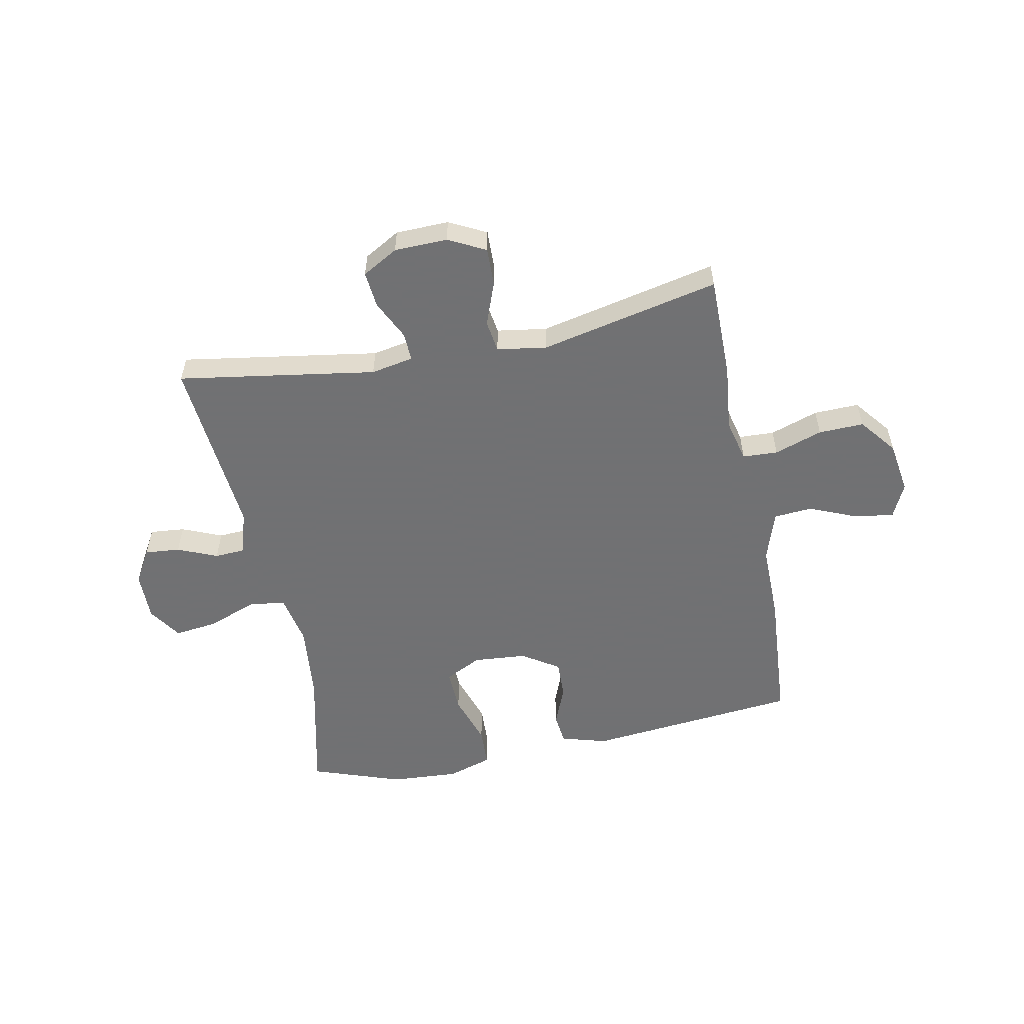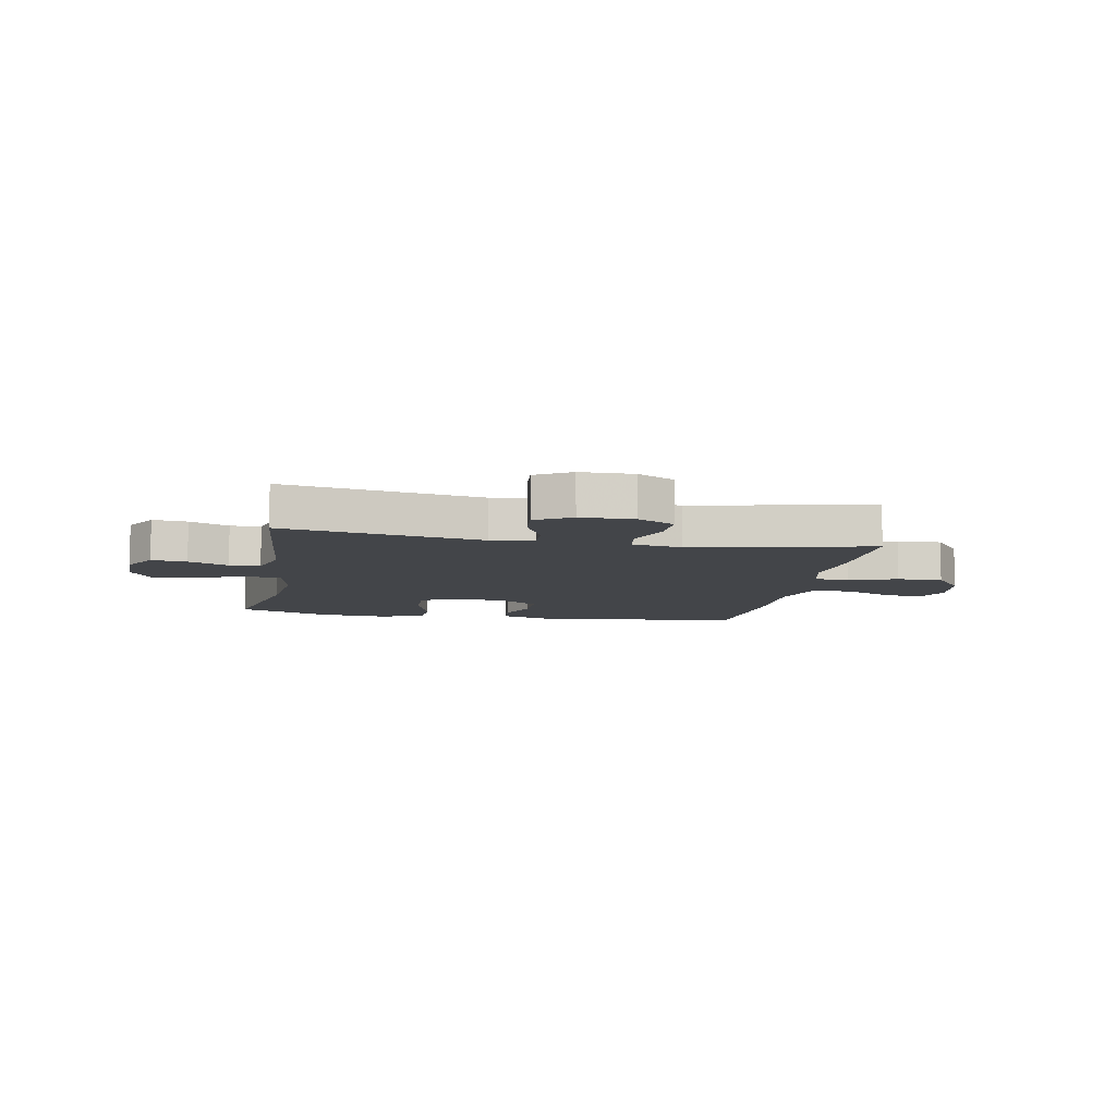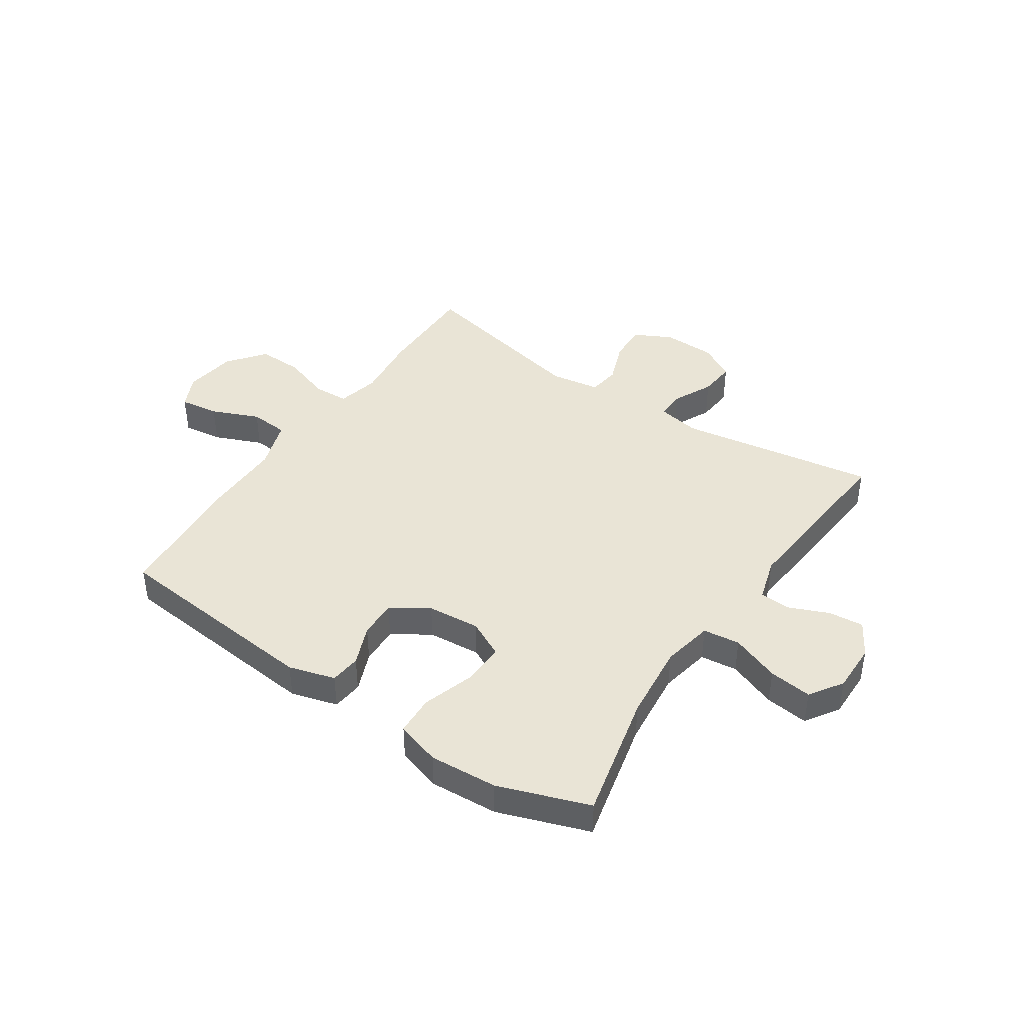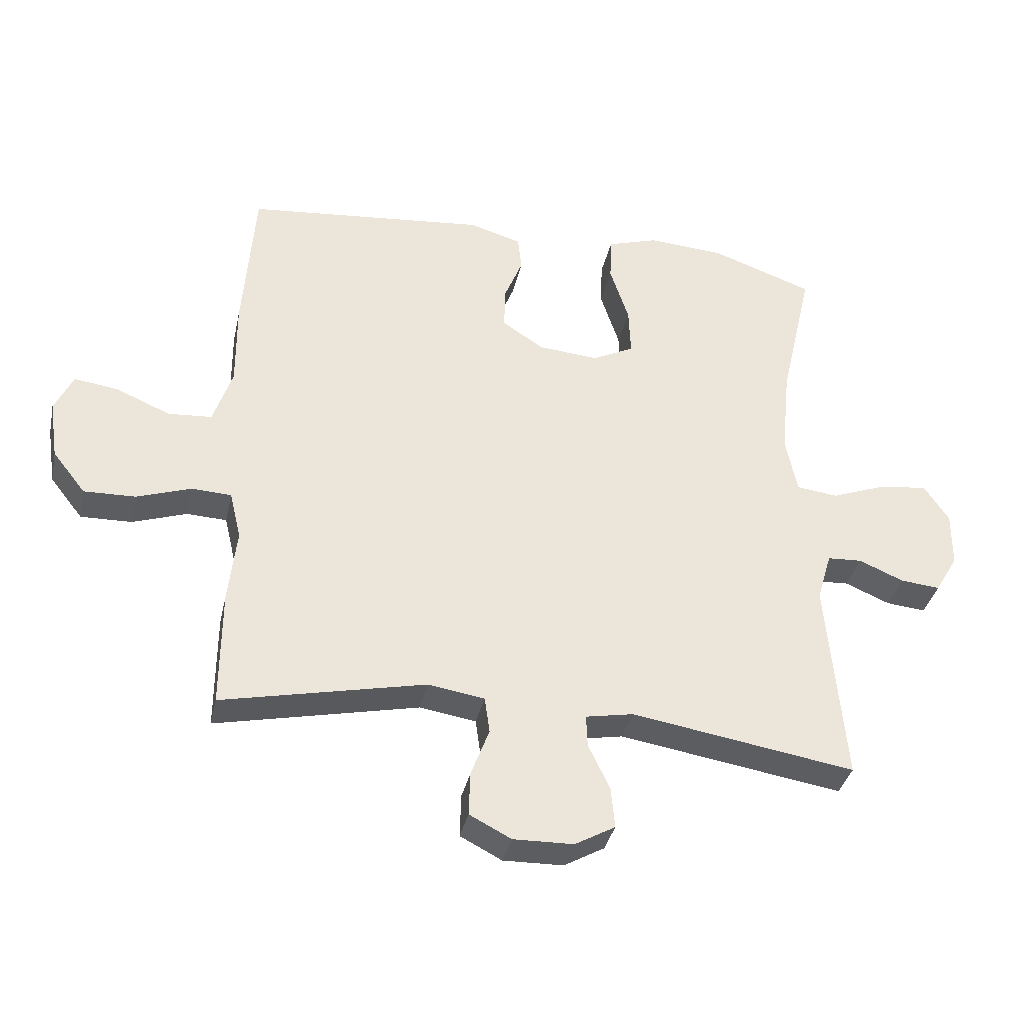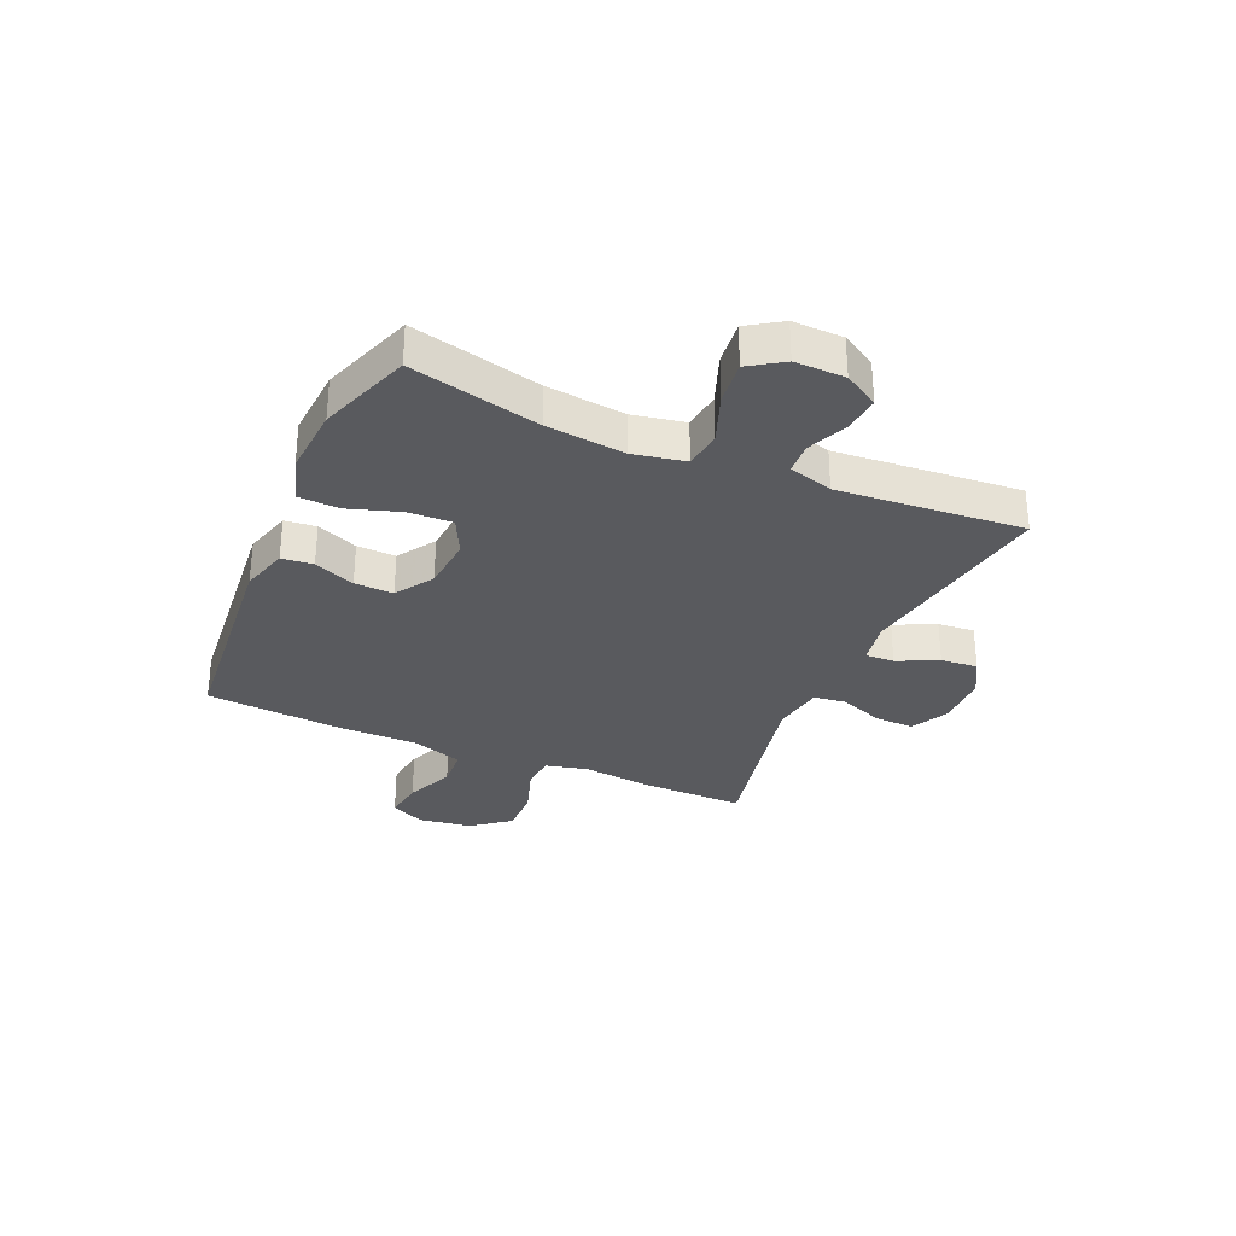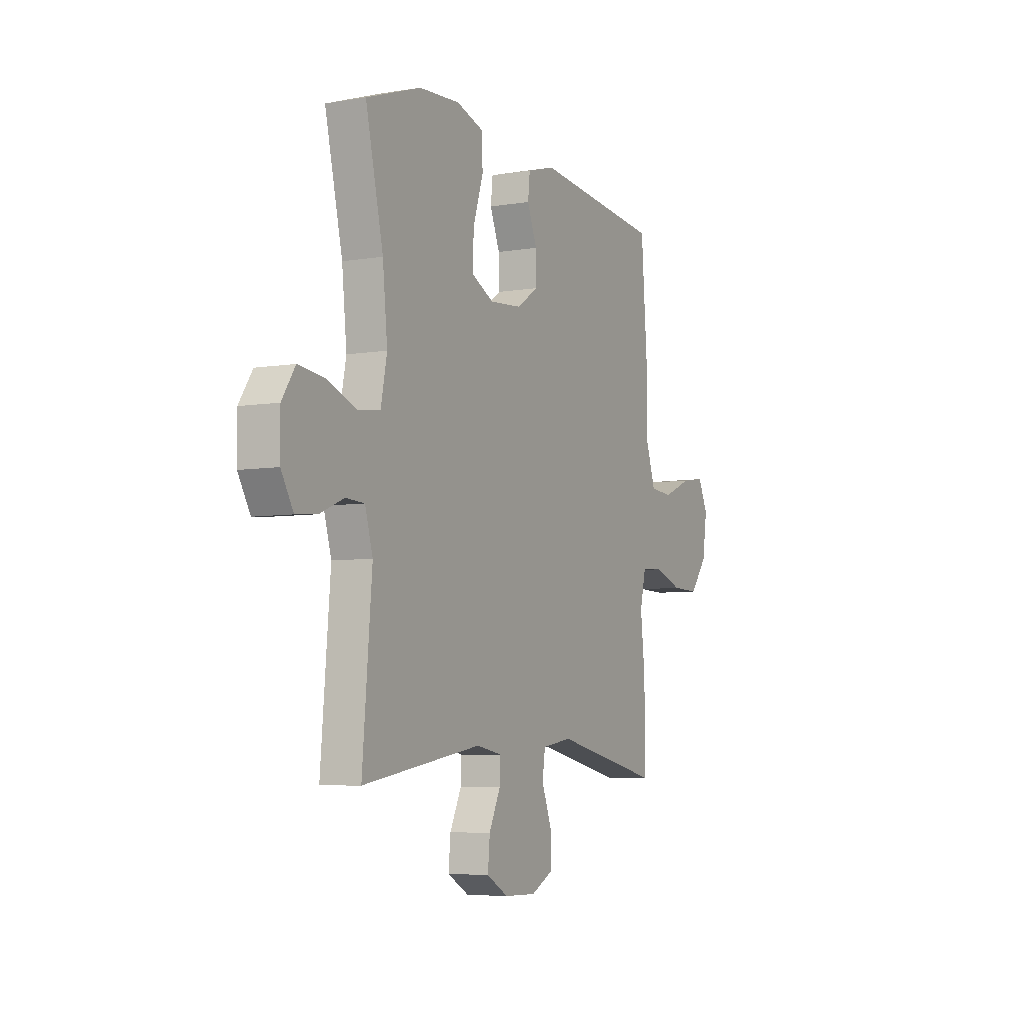
<metadata>
{"format":"obj","ext":"obj","renderer":"f3d","projection":"perspective","resolution":1024,"background":"white","views":[{"elev":-55.3,"azim":-168.6,"up":"+Y"},{"elev":-8.8,"azim":169.5,"up":"+Y"},{"elev":42.4,"azim":33.9,"up":"+Y"},{"elev":-35.8,"azim":-12.2,"up":"+Z"},{"elev":-31.4,"azim":66.2,"up":"+Y"},{"elev":-5.9,"azim":117.0,"up":"+Z"}]}
</metadata>
<code>
v 0.5 0.07 0.5
v 0.448 0.07 0.273
v 0.434 0.07 0.135
v 0.452 0.07 0.044
v 0.518 0.07 0.036
v 0.605 0.07 0.069
v 0.682 0.07 0.078
v 0.721 0.07 0.019
v 0.72 0.07 -0.069
v 0.684 0.07 -0.13
v 0.621 0.07 -0.124
v 0.55 0.07 -0.094
v 0.495 0.07 -0.097
v 0.472 0.07 -0.175
v 0.5 0.07 -0.5
v 0.146 0.07 -0.443
v 0.07 0.07 -0.457
v 0.072 0.07 -0.508
v 0.106 0.07 -0.579
v 0.112 0.07 -0.644
v 0.048 0.07 -0.68
v -0.047 0.07 -0.682
v -0.113 0.07 -0.648
v -0.111 0.07 -0.579
v -0.082 0.07 -0.502
v -0.09 0.07 -0.445
v -0.179 0.07 -0.431
v -0.5 0.07 -0.5
v -0.499 0.07 -0.315
v -0.486 0.07 -0.197
v -0.504 0.07 -0.121
v -0.567 0.07 -0.118
v -0.653 0.07 -0.147
v -0.734 0.07 -0.149
v -0.786 0.07 -0.083
v -0.8 0.07 0.01
v -0.771 0.07 0.071
v -0.701 0.07 0.061
v -0.616 0.07 0.025
v -0.547 0.07 0.03
v -0.517 0.07 0.12
v -0.518 0.07 0.258
v -0.5 0.07 0.5
v -0.119 0.07 0.537
v -0.036 0.07 0.513
v -0.03 0.07 0.458
v -0.059 0.07 0.386
v -0.061 0.07 0.318
v 0.005 0.07 0.275
v 0.1 0.07 0.267
v 0.166 0.07 0.3
v 0.163 0.07 0.377
v 0.133 0.07 0.469
v 0.136 0.07 0.54
v 0.216 0.07 0.565
v 0.338 0.07 0.557
v 0.5 0 0.5
v 0.448 0 0.273
v 0.434 0 0.135
v 0.452 0 0.044
v 0.518 0 0.036
v 0.605 0 0.069
v 0.682 0 0.078
v 0.721 0 0.019
v 0.72 0 -0.069
v 0.684 0 -0.13
v 0.621 0 -0.124
v 0.55 0 -0.094
v 0.495 0 -0.097
v 0.472 0 -0.175
v 0.5 0 -0.5
v 0.146 0 -0.443
v 0.07 0 -0.457
v 0.072 0 -0.508
v 0.106 0 -0.579
v 0.112 0 -0.644
v 0.048 0 -0.68
v -0.047 0 -0.682
v -0.113 0 -0.648
v -0.111 0 -0.579
v -0.082 0 -0.502
v -0.09 0 -0.445
v -0.179 0 -0.431
v -0.5 0 -0.5
v -0.499 0 -0.315
v -0.486 0 -0.197
v -0.504 0 -0.121
v -0.567 0 -0.118
v -0.653 0 -0.147
v -0.734 0 -0.149
v -0.786 0 -0.083
v -0.8 0 0.01
v -0.771 0 0.071
v -0.701 0 0.061
v -0.616 0 0.025
v -0.547 0 0.03
v -0.517 0 0.12
v -0.518 0 0.258
v -0.5 0 0.5
v -0.119 0 0.537
v -0.036 0 0.513
v -0.03 0 0.458
v -0.059 0 0.386
v -0.061 0 0.318
v 0.005 0 0.275
v 0.1 0 0.267
v 0.166 0 0.3
v 0.163 0 0.377
v 0.133 0 0.469
v 0.136 0 0.54
v 0.216 0 0.565
v 0.338 0 0.557
f 56 1 2
f 55 56 2
f 54 55 2
f 53 54 2
f 52 53 2
f 51 52 2 3
f 50 51 3 4
f 49 50 4
f 45 46 47
f 44 45 47
f 43 44 47
f 42 43 47
f 41 42 47
f 40 41 47 48
f 37 38 39
f 36 37 39
f 35 36 39
f 34 35 39
f 33 34 39
f 32 33 39
f 31 32 39 40
f 27 28 29 30
f 26 27 30 31
f 23 24 25
f 22 23 25
f 21 22 25
f 20 21 25
f 19 20 25
f 18 19 25
f 17 18 25 26
f 40 48 49
f 31 40 49
f 26 31 49
f 17 26 49
f 16 17 49
f 10 11 12
f 9 10 12
f 8 9 12
f 7 8 12
f 6 7 12
f 5 6 12
f 4 5 12 13
f 16 49 4
f 15 16 4
f 14 15 4
f 4 13 14
f 58 57 112
f 58 112 111
f 58 111 110
f 58 110 109
f 58 109 108
f 59 58 108 107
f 60 59 107 106
f 60 106 105
f 103 102 101
f 103 101 100
f 103 100 99
f 103 99 98
f 103 98 97
f 104 103 97 96
f 95 94 93
f 95 93 92
f 95 92 91
f 95 91 90
f 95 90 89
f 95 89 88
f 96 95 88 87
f 86 85 84 83
f 87 86 83 82
f 81 80 79
f 81 79 78
f 81 78 77
f 81 77 76
f 81 76 75
f 81 75 74
f 82 81 74 73
f 105 104 96
f 105 96 87
f 105 87 82
f 105 82 73
f 105 73 72
f 68 67 66
f 68 66 65
f 68 65 64
f 68 64 63
f 68 63 62
f 68 62 61
f 69 68 61 60
f 60 105 72
f 60 72 71
f 60 71 70
f 70 69 60
f 1 57 58 2
f 2 58 59 3
f 3 59 60 4
f 4 60 61 5
f 5 61 62 6
f 6 62 63 7
f 7 63 64 8
f 8 64 65 9
f 9 65 66 10
f 10 66 67 11
f 11 67 68 12
f 12 68 69 13
f 13 69 70 14
f 14 70 71 15
f 15 71 72 16
f 16 72 73 17
f 17 73 74 18
f 18 74 75 19
f 19 75 76 20
f 20 76 77 21
f 21 77 78 22
f 22 78 79 23
f 23 79 80 24
f 24 80 81 25
f 25 81 82 26
f 26 82 83 27
f 27 83 84 28
f 28 84 85 29
f 29 85 86 30
f 30 86 87 31
f 31 87 88 32
f 32 88 89 33
f 33 89 90 34
f 34 90 91 35
f 35 91 92 36
f 36 92 93 37
f 37 93 94 38
f 38 94 95 39
f 39 95 96 40
f 40 96 97 41
f 41 97 98 42
f 42 98 99 43
f 43 99 100 44
f 44 100 101 45
f 45 101 102 46
f 46 102 103 47
f 47 103 104 48
f 48 104 105 49
f 49 105 106 50
f 50 106 107 51
f 51 107 108 52
f 52 108 109 53
f 53 109 110 54
f 54 110 111 55
f 55 111 112 56
f 56 112 57 1

</code>
